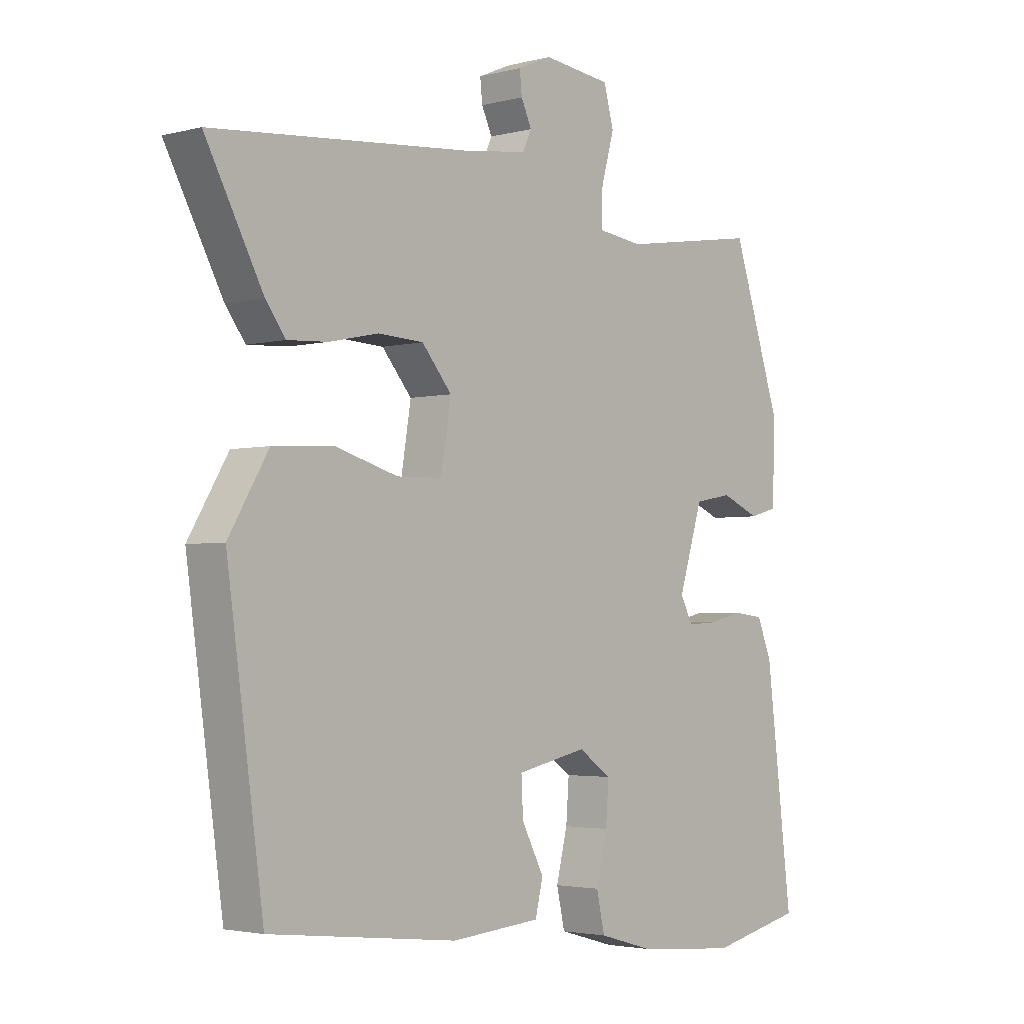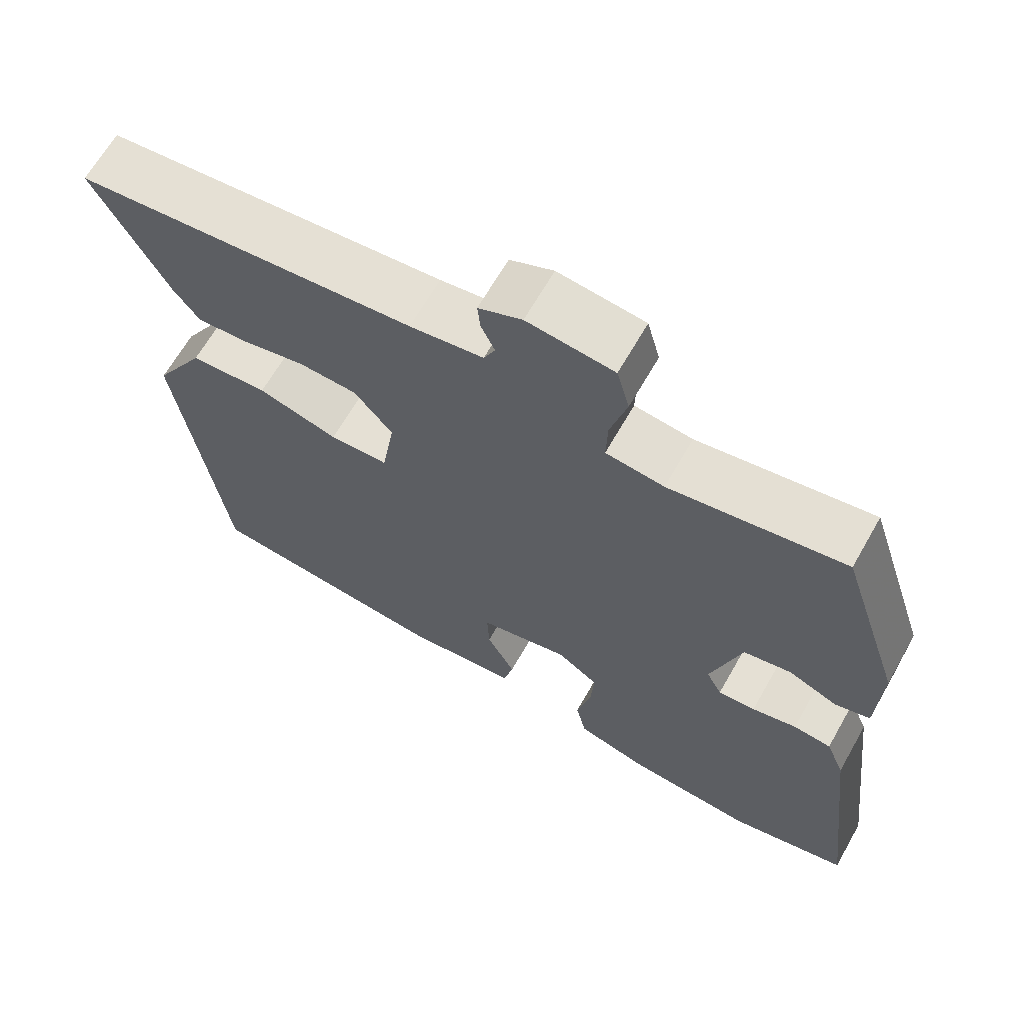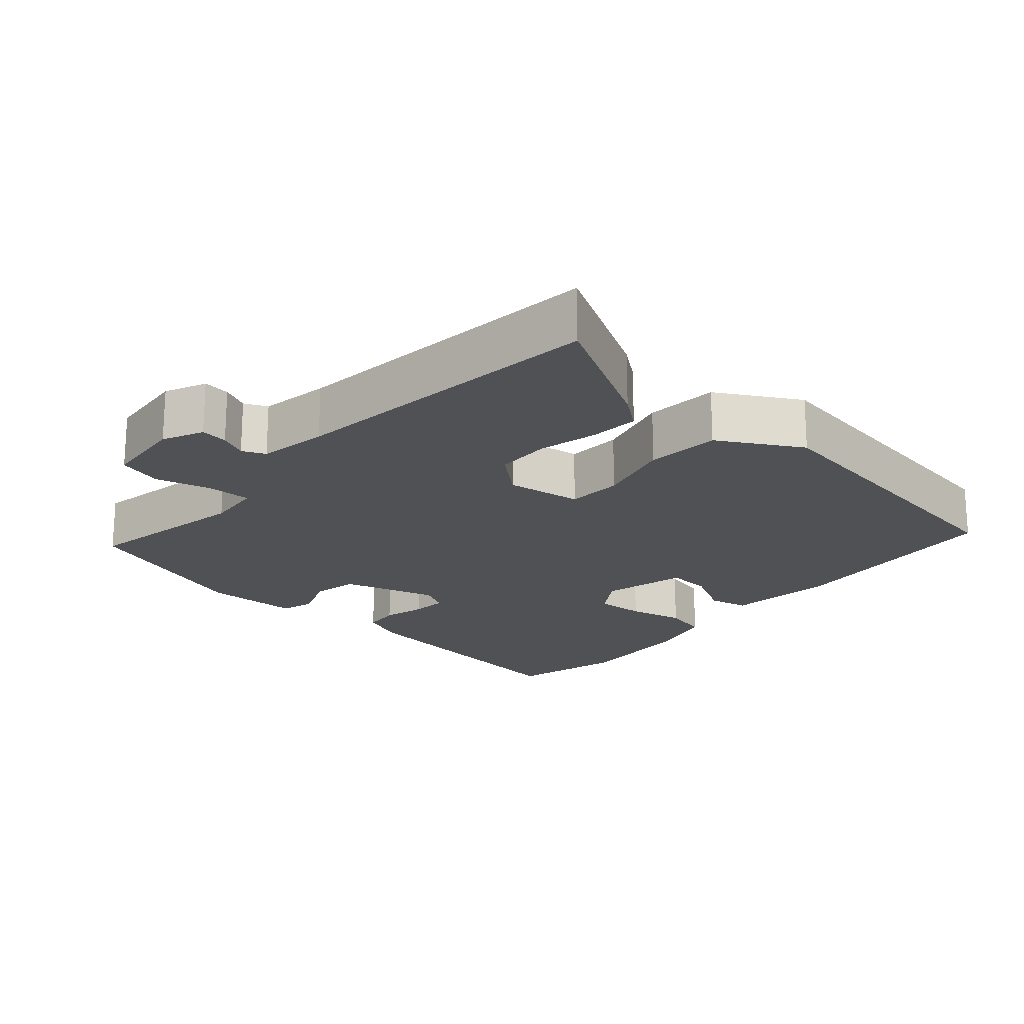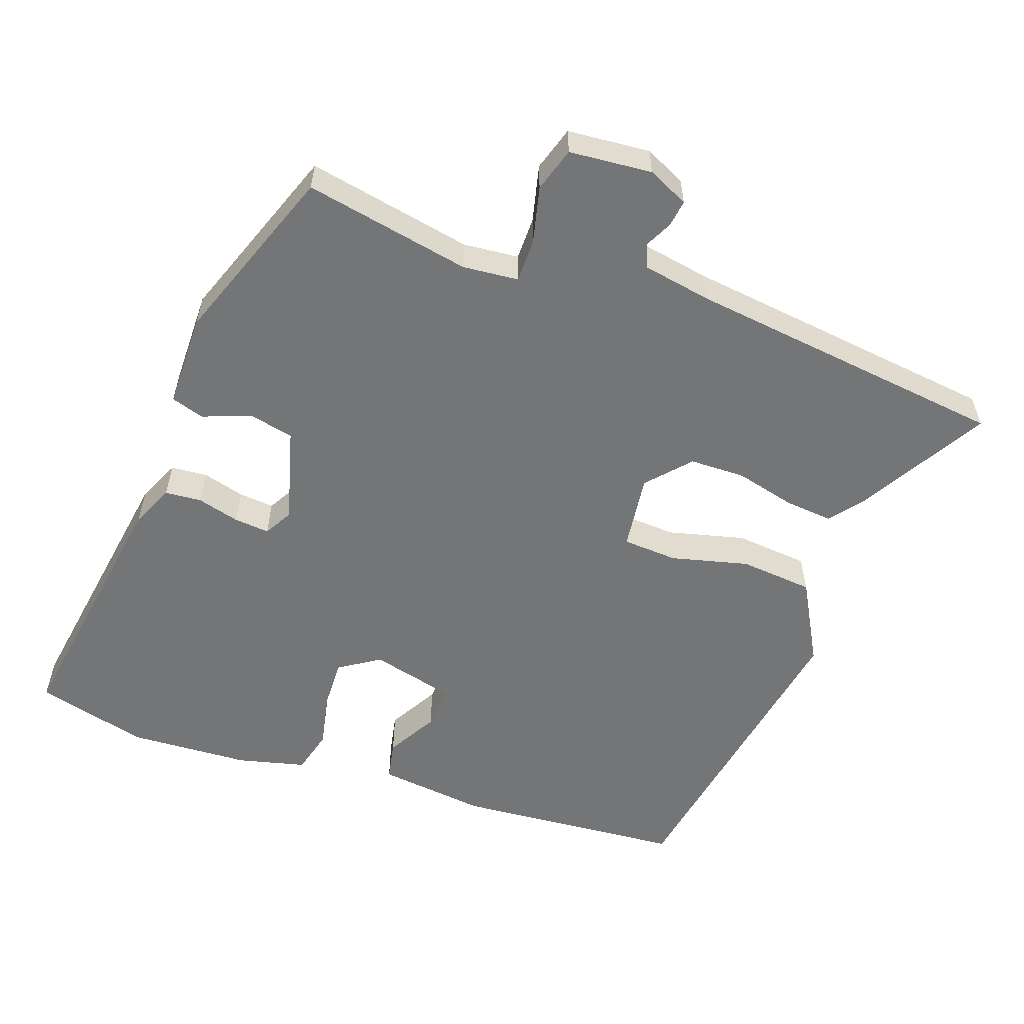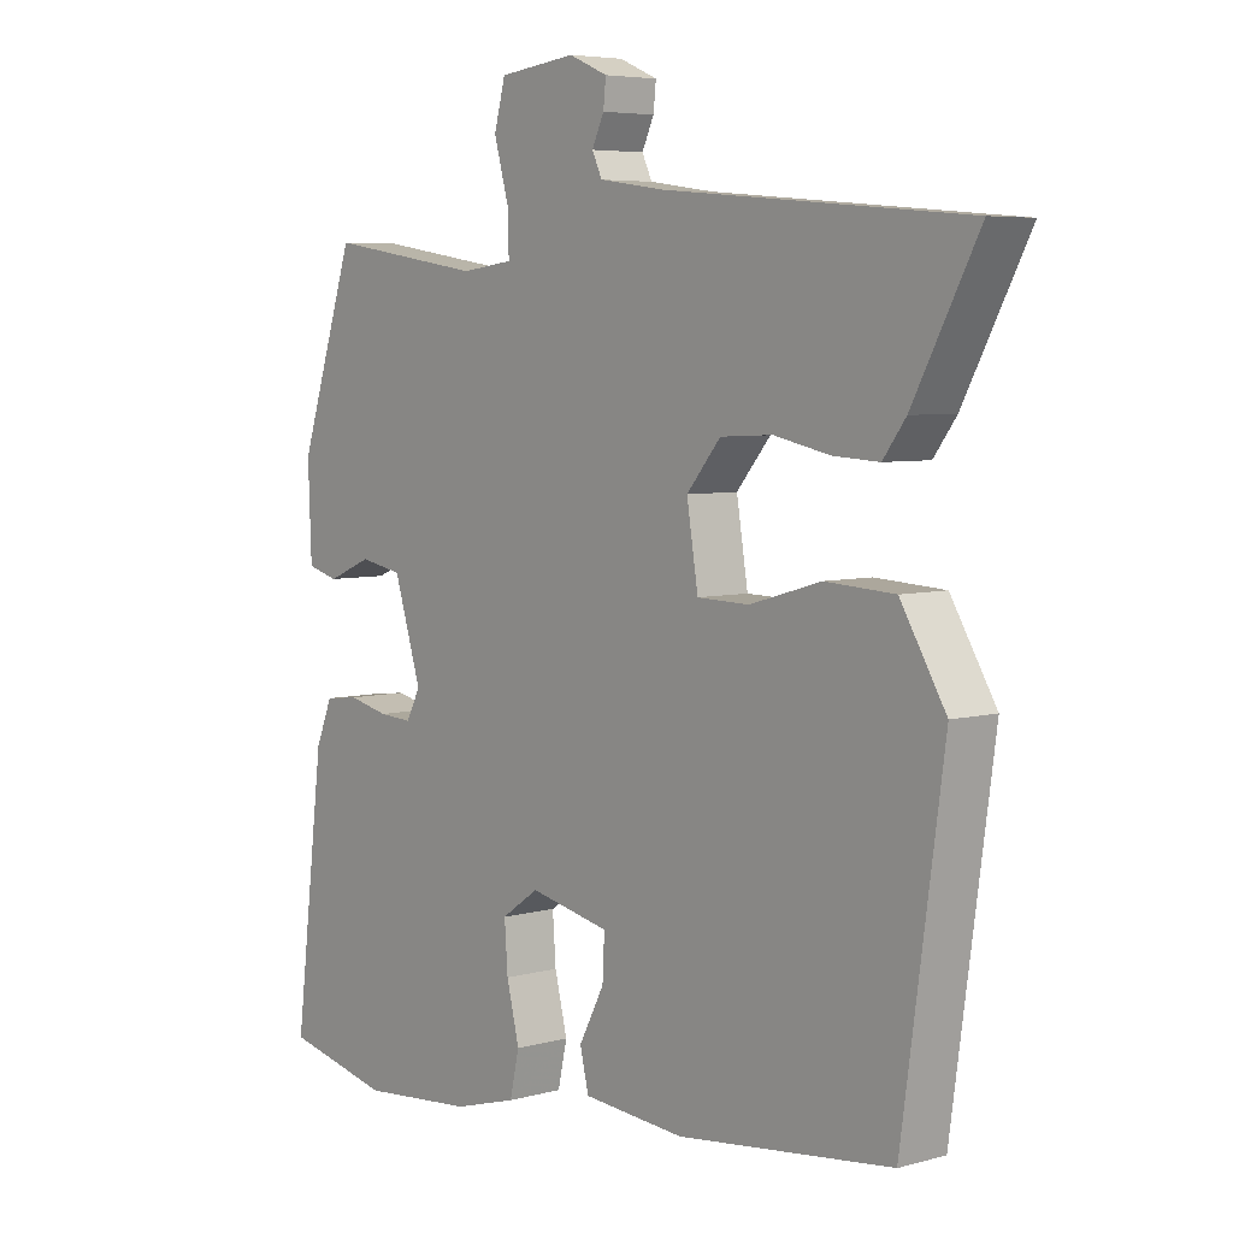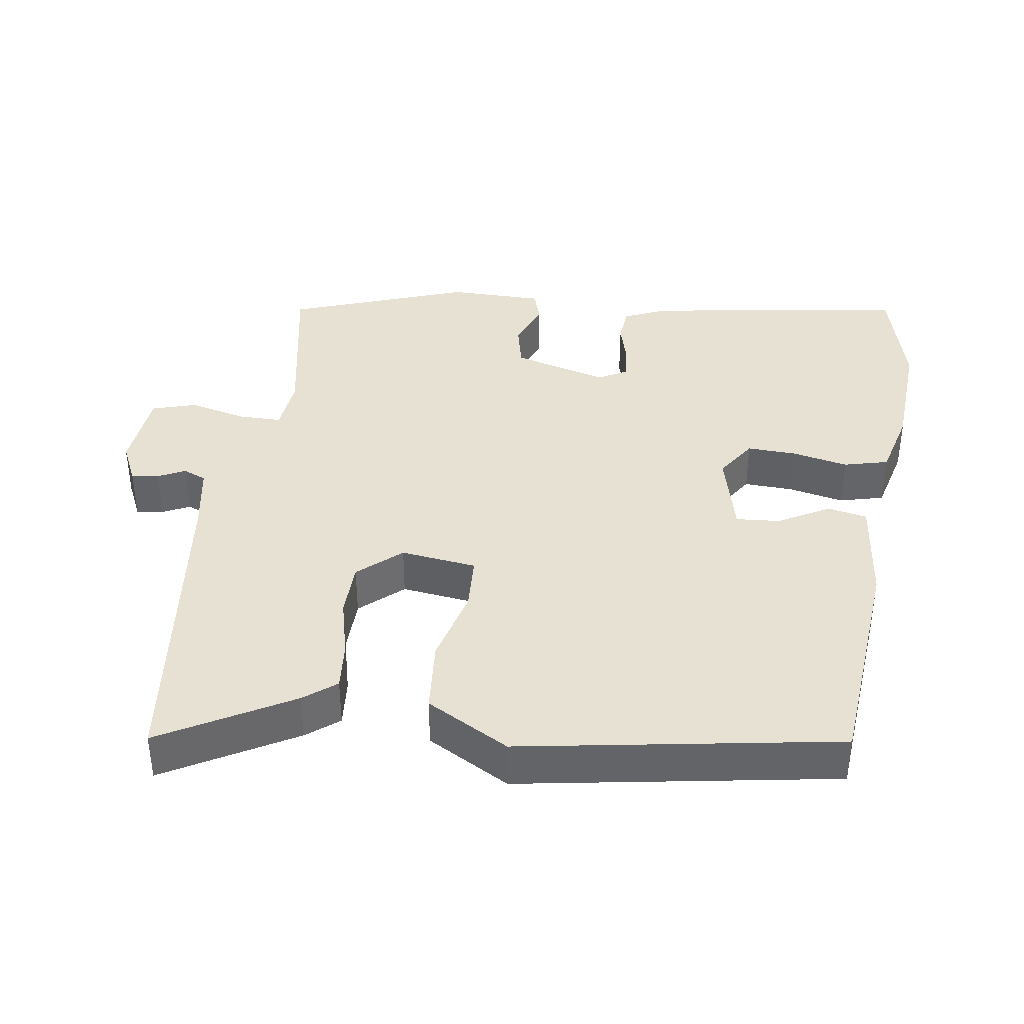
<metadata>
{"format":"obj","ext":"obj","renderer":"f3d","projection":"perspective","resolution":1024,"background":"white","views":[{"elev":-2.9,"azim":131.7,"up":"+Z"},{"elev":65.5,"azim":-150.4,"up":"+Z"},{"elev":-19.9,"azim":47.5,"up":"+Y"},{"elev":-56.5,"azim":-21.5,"up":"+Y"},{"elev":5.6,"azim":49.9,"up":"+Z"},{"elev":38.9,"azim":96.7,"up":"+Y"}]}
</metadata>
<code>
v 0.582 0.07 0.495
v 0.484 0.07 0.31
v 0.45 0.07 0.264
v 0.381 0.07 0.268
v 0.297 0.07 0.286
v 0.219 0.07 0.282
v 0.168 0.07 0.221
v 0.185 0.07 0.115
v 0.263 0.07 0.113
v 0.37 0.07 0.144
v 0.474 0.07 0.138
v 0.542 0.07 0.024
v 0.48 0.07 -0.424
v 0.159 0.07 -0.461
v 0.006 0.07 -0.448
v -0.007 0.07 -0.393
v 0.031 0.07 -0.32
v 0.034 0.07 -0.258
v -0.086 0.07 -0.232
v -0.142 0.07 -0.271
v -0.137 0.07 -0.34
v -0.118 0.07 -0.418
v -0.132 0.07 -0.481
v -0.227 0.07 -0.508
v -0.397 0.07 -0.523
v -0.556 0.07 -0.487
v -0.511 0.07 -0.116
v -0.486 0.07 -0.055
v -0.435 0.07 -0.049
v -0.375 0.07 -0.063
v -0.325 0.07 -0.066
v -0.304 0.07 -0.025
v -0.345 0.07 0.107
v -0.409 0.07 0.119
v -0.475 0.07 0.091
v -0.522 0.07 0.104
v -0.527 0.07 0.237
v -0.443 0.07 0.493
v -0.208 0.07 0.456
v -0.13 0.07 0.466
v -0.132 0.07 0.527
v -0.154 0.07 0.606
v -0.137 0.07 0.669
v -0.021 0.07 0.683
v 0.037 0.07 0.658
v 0.033 0.07 0.62
v 0.015 0.07 0.581
v 0.03 0.07 0.549
v 0.128 0.07 0.535
v 0.582 0 0.495
v 0.484 0 0.31
v 0.45 0 0.264
v 0.381 0 0.268
v 0.297 0 0.286
v 0.219 0 0.282
v 0.168 0 0.221
v 0.185 0 0.115
v 0.263 0 0.113
v 0.37 0 0.144
v 0.474 0 0.138
v 0.542 0 0.024
v 0.48 0 -0.424
v 0.159 0 -0.461
v 0.006 0 -0.448
v -0.007 0 -0.393
v 0.031 0 -0.32
v 0.034 0 -0.258
v -0.086 0 -0.232
v -0.142 0 -0.271
v -0.137 0 -0.34
v -0.118 0 -0.418
v -0.132 0 -0.481
v -0.227 0 -0.508
v -0.397 0 -0.523
v -0.556 0 -0.487
v -0.511 0 -0.116
v -0.486 0 -0.055
v -0.435 0 -0.049
v -0.375 0 -0.063
v -0.325 0 -0.066
v -0.304 0 -0.025
v -0.345 0 0.107
v -0.409 0 0.119
v -0.475 0 0.091
v -0.522 0 0.104
v -0.527 0 0.237
v -0.443 0 0.493
v -0.208 0 0.456
v -0.13 0 0.466
v -0.132 0 0.527
v -0.154 0 0.606
v -0.137 0 0.669
v -0.021 0 0.683
v 0.037 0 0.658
v 0.033 0 0.62
v 0.015 0 0.581
v 0.03 0 0.549
v 0.128 0 0.535
f 45 46 47
f 44 45 47
f 43 44 47
f 42 43 47
f 41 42 47
f 40 41 47 48
f 37 38 39
f 36 37 39
f 35 36 39
f 34 35 39
f 33 34 39 40
f 40 48 49
f 33 40 49
f 32 33 49
f 28 29 30
f 27 28 30
f 26 27 30
f 25 26 30
f 24 25 30
f 23 24 30
f 22 23 30
f 21 22 30
f 20 21 30 31
f 31 32 49
f 20 31 49
f 19 20 49
f 15 16 17
f 14 15 17
f 13 14 17
f 12 13 17
f 11 12 17
f 10 11 17
f 9 10 17
f 8 9 17 18
f 7 8 18 19
f 3 4 5
f 2 3 5
f 1 2 5
f 49 1 5
f 49 5 6
f 7 19 49
f 6 7 49
f 96 95 94
f 96 94 93
f 96 93 92
f 96 92 91
f 96 91 90
f 97 96 90 89
f 88 87 86
f 88 86 85
f 88 85 84
f 88 84 83
f 89 88 83 82
f 98 97 89
f 98 89 82
f 98 82 81
f 79 78 77
f 79 77 76
f 79 76 75
f 79 75 74
f 79 74 73
f 79 73 72
f 79 72 71
f 79 71 70
f 80 79 70 69
f 98 81 80
f 98 80 69
f 98 69 68
f 66 65 64
f 66 64 63
f 66 63 62
f 66 62 61
f 66 61 60
f 66 60 59
f 66 59 58
f 67 66 58 57
f 68 67 57 56
f 54 53 52
f 54 52 51
f 54 51 50
f 54 50 98
f 55 54 98
f 98 68 56
f 98 56 55
f 1 50 51 2
f 2 51 52 3
f 3 52 53 4
f 4 53 54 5
f 5 54 55 6
f 6 55 56 7
f 7 56 57 8
f 8 57 58 9
f 9 58 59 10
f 10 59 60 11
f 11 60 61 12
f 12 61 62 13
f 13 62 63 14
f 14 63 64 15
f 15 64 65 16
f 16 65 66 17
f 17 66 67 18
f 18 67 68 19
f 19 68 69 20
f 20 69 70 21
f 21 70 71 22
f 22 71 72 23
f 23 72 73 24
f 24 73 74 25
f 25 74 75 26
f 26 75 76 27
f 27 76 77 28
f 28 77 78 29
f 29 78 79 30
f 30 79 80 31
f 31 80 81 32
f 32 81 82 33
f 33 82 83 34
f 34 83 84 35
f 35 84 85 36
f 36 85 86 37
f 37 86 87 38
f 38 87 88 39
f 39 88 89 40
f 40 89 90 41
f 41 90 91 42
f 42 91 92 43
f 43 92 93 44
f 44 93 94 45
f 45 94 95 46
f 46 95 96 47
f 47 96 97 48
f 48 97 98 49
f 49 98 50 1

</code>
